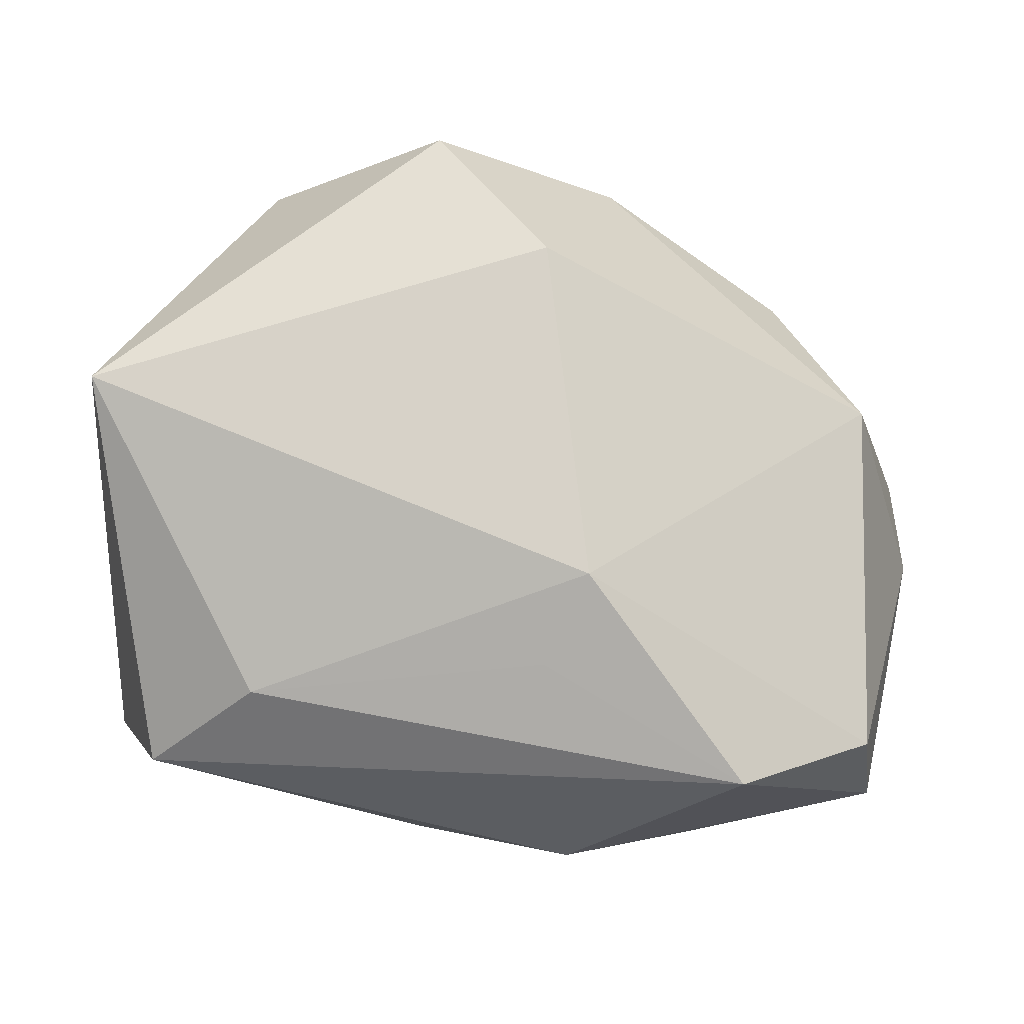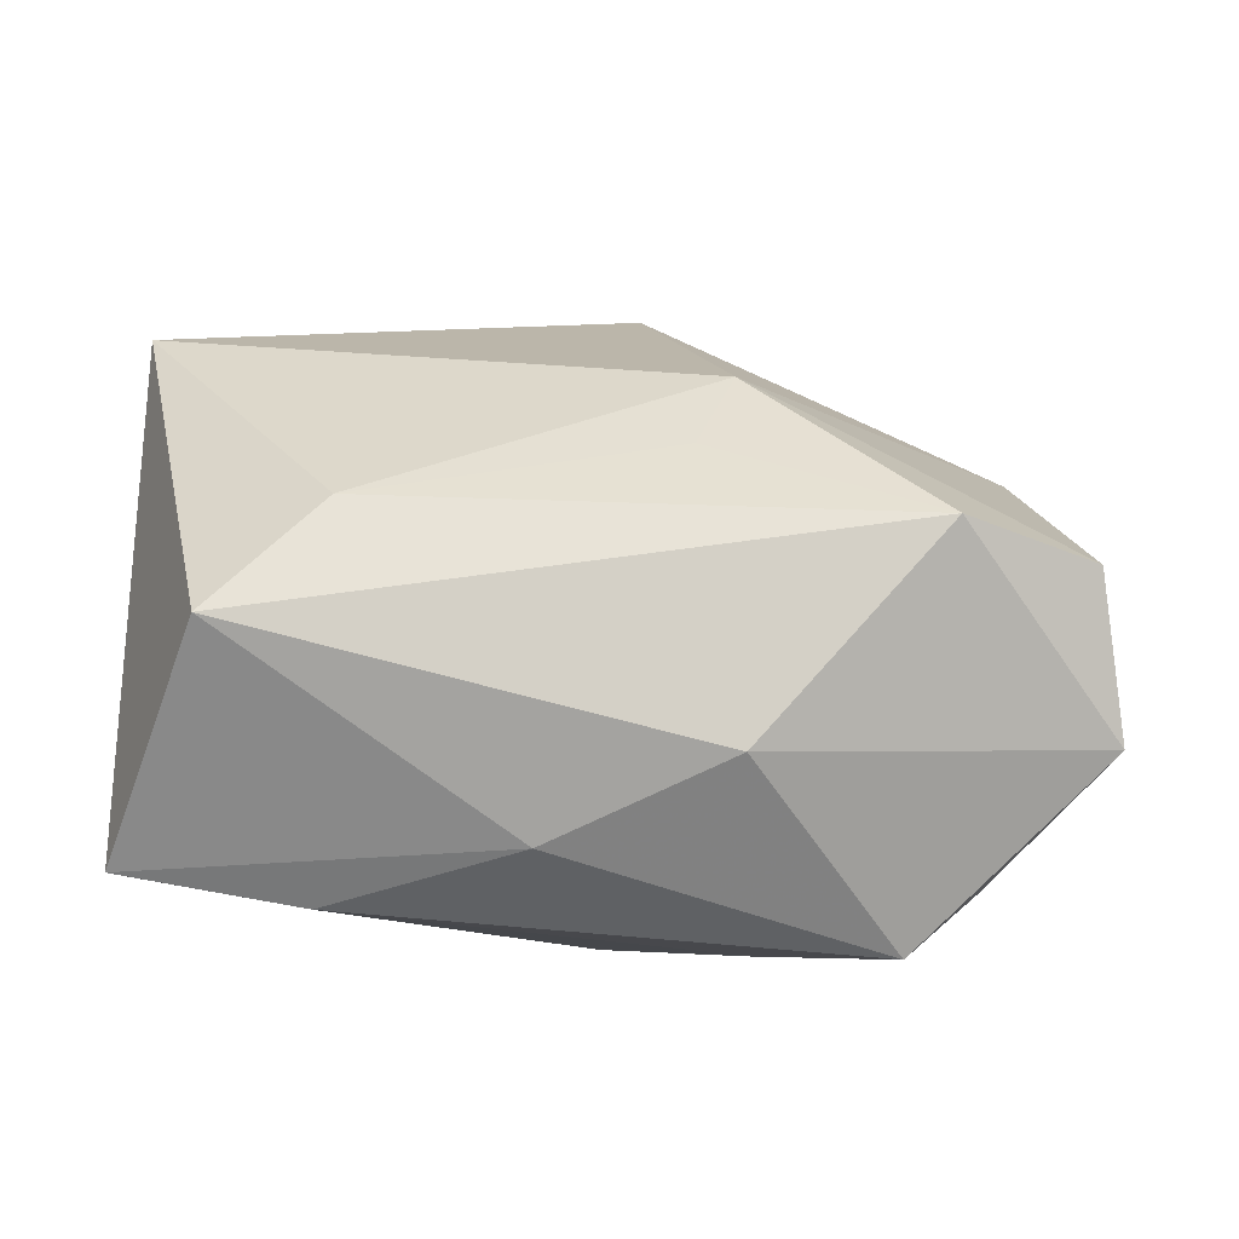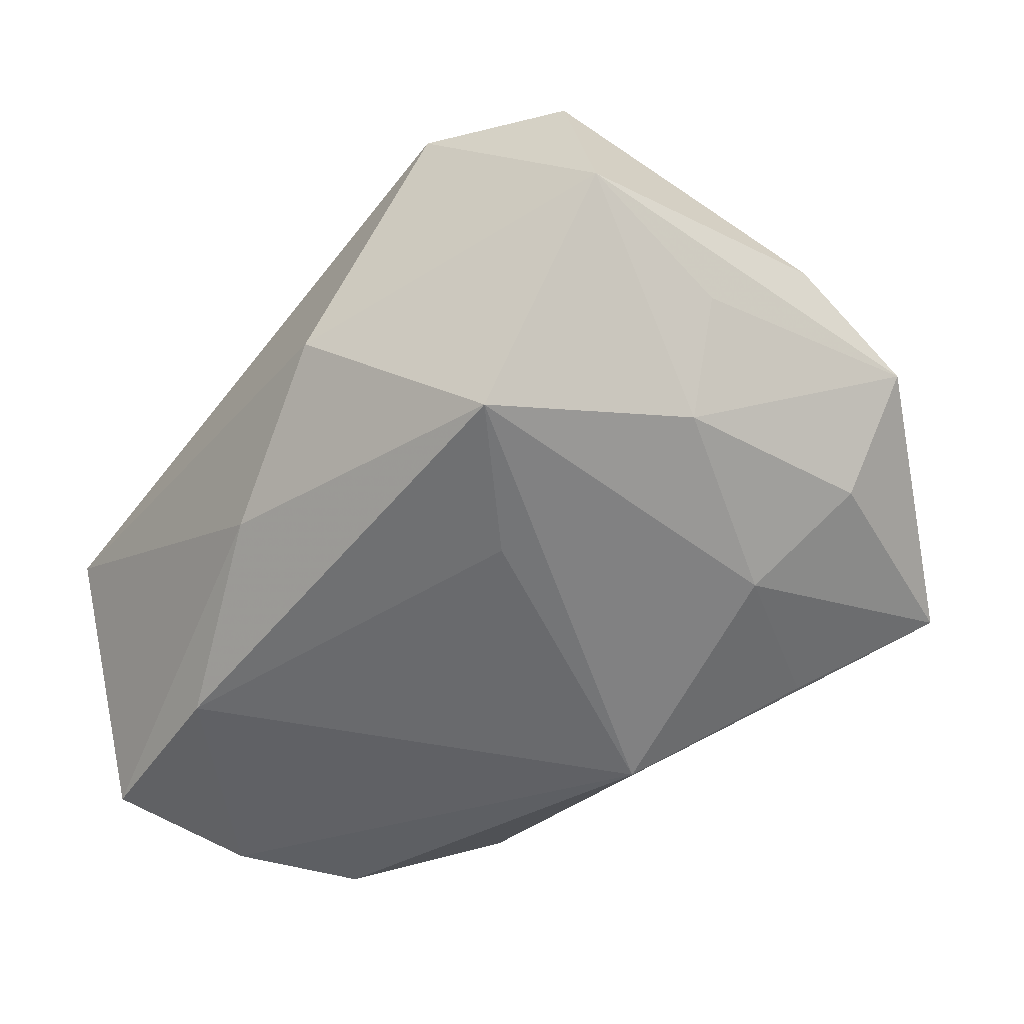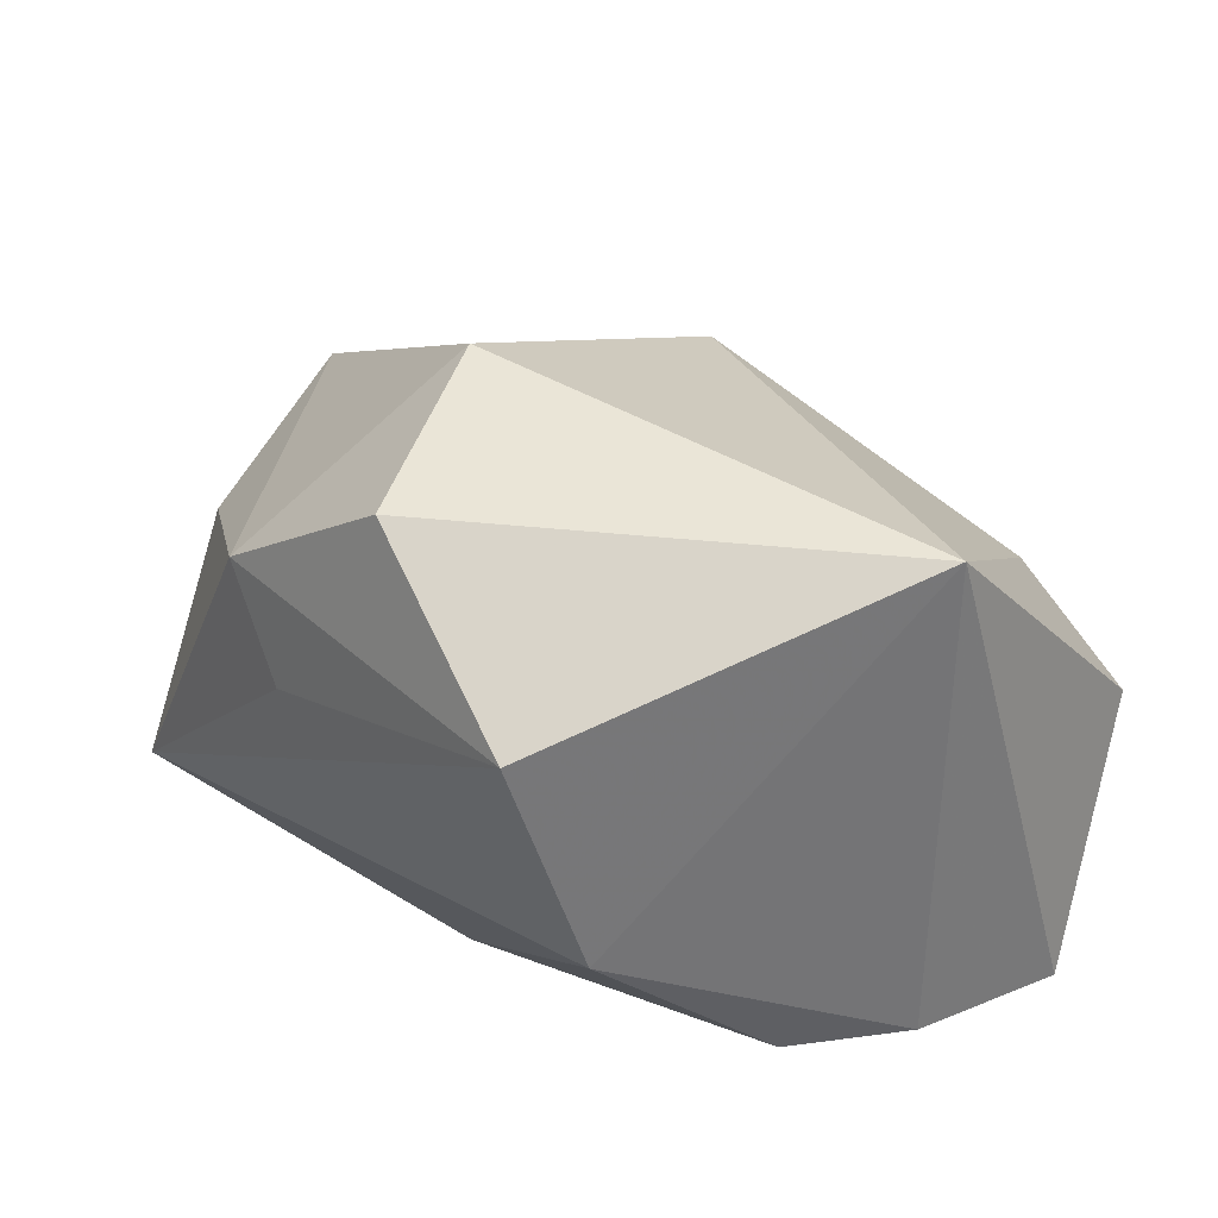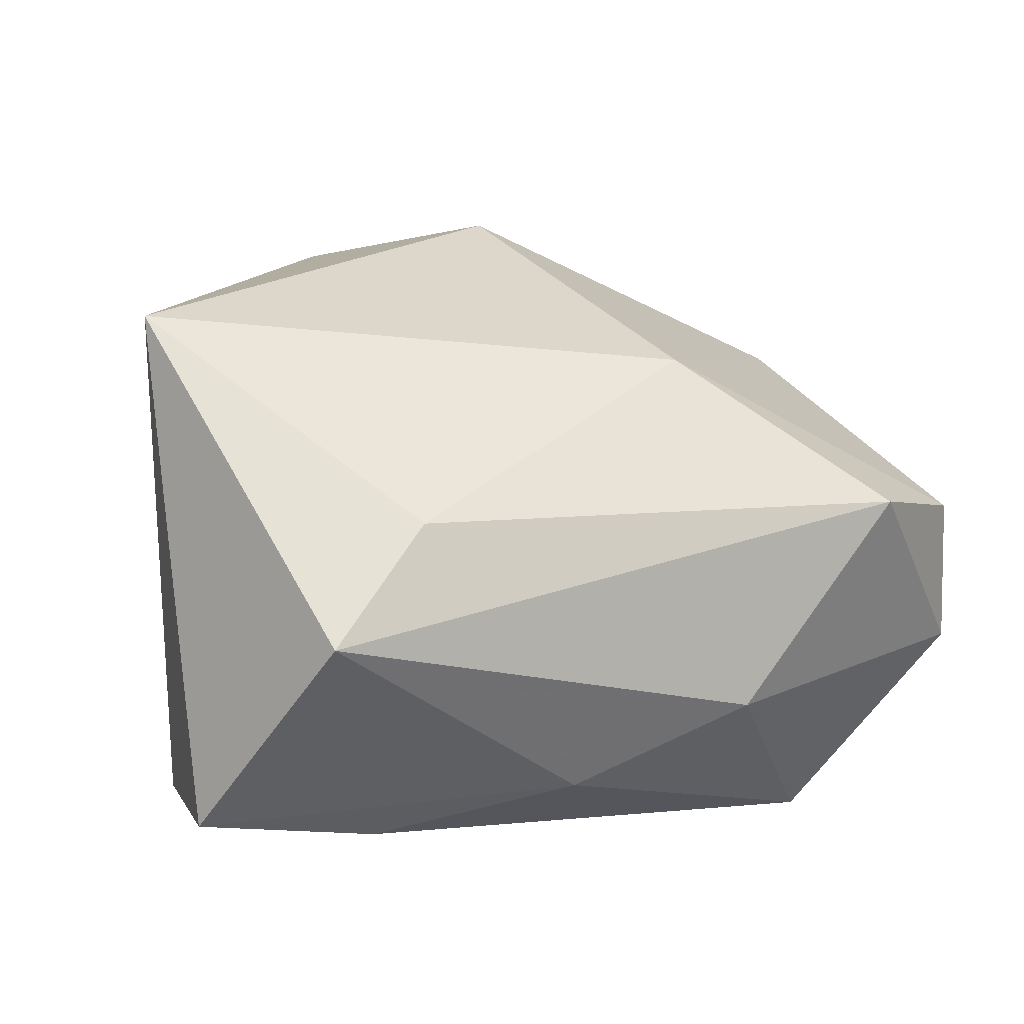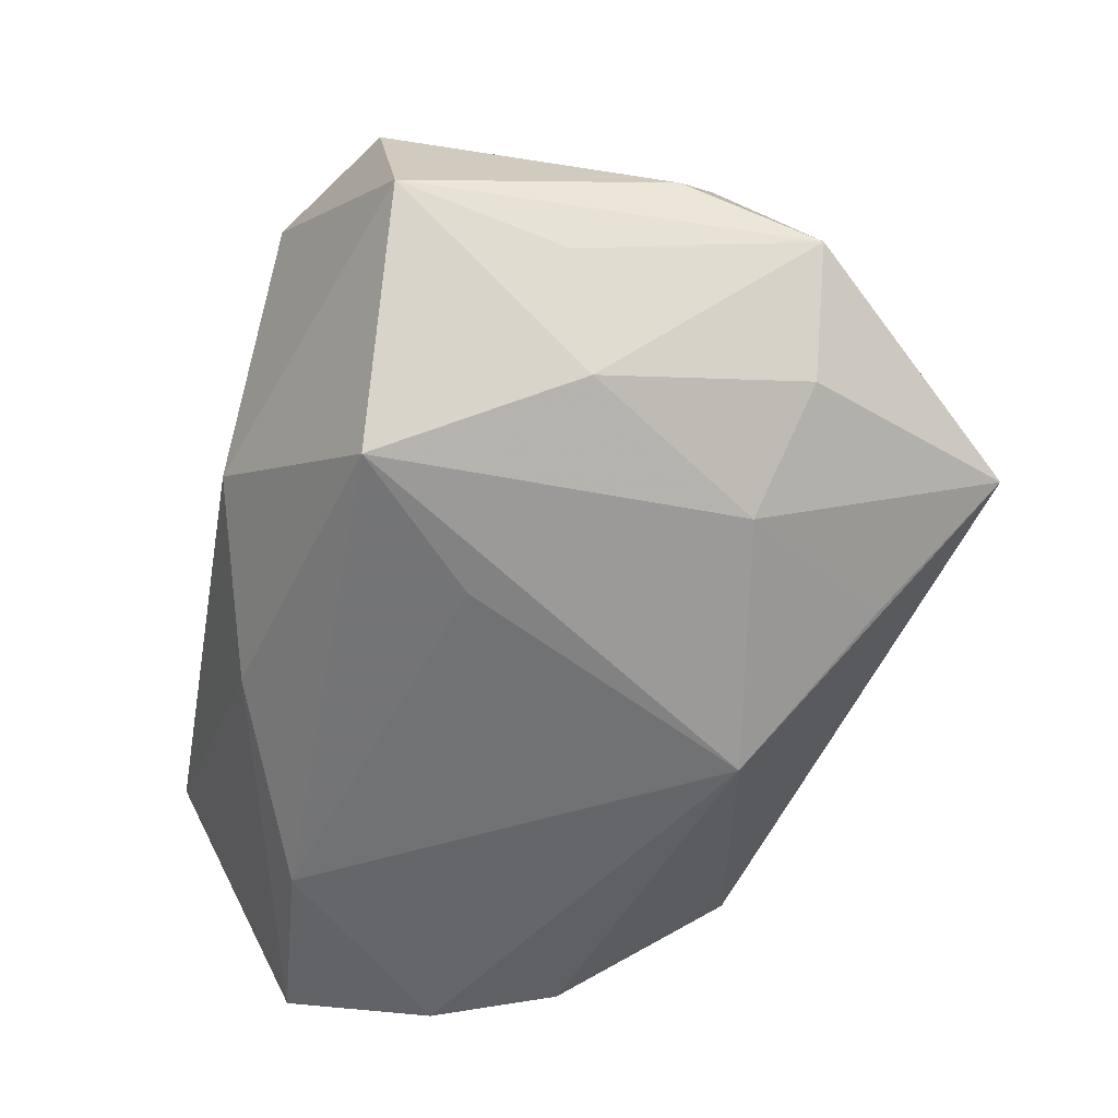
<metadata>
{"format":"obj","ext":"obj","renderer":"f3d","projection":"perspective","resolution":1024,"background":"white","views":[{"elev":57.1,"azim":-177.0,"up":"+Z"},{"elev":-5.8,"azim":176.1,"up":"+Z"},{"elev":-56.5,"azim":-132.4,"up":"+Z"},{"elev":32.5,"azim":52.0,"up":"+Z"},{"elev":12.9,"azim":150.6,"up":"+Z"},{"elev":-60.8,"azim":-105.3,"up":"+Z"}]}
</metadata>
<code>
v -0.03519 0.0007257 -0.003279
v -0.003064 -0.009832 0.02577
v -0.03196 0.02022 -0.008129
v -0.004339 0.02016 0.01152
v -0.002823 -0.02661 0.005263
v 0.02331 -0.02032 -0.004981
v 0.02723 0.02423 -4.46e-05
v -0.02293 -0.01894 0.007223
v 0.02004 0.01514 -0.01832
v 0.02742 -0.007413 -0.01585
v -0.02961 -0.004302 0.01263
v 0.03141 0.001753 -0.01648
v -0.007523 0.01497 0.01689
v -0.009302 0.008905 -0.02151
v -0.0348 -0.009747 -0.006516
v -0.02219 -0.02678 -0.01078
v -0.02753 -0.01091 -0.01386
v -0.02028 0.02701 0.006164
v -0.03115 0.007577 -0.01038
v -0.0002848 -0.01333 -0.02151
v -0.0186 -0.00885 -0.01878
v 0.03357 0.01281 -0.01593
v 0.006108 0.02228 -0.0145
v -0.0304 0.02167 0.003657
v -0.008123 -0.0264 0.01299
v 0.01873 0.02175 0.00777
v 0.03232 0.001654 0.02155
v -0.006792 0.02701 -0.00868
v 0.006587 -0.02398 0.02222
v 0.02134 -0.02547 0.01195
v -0.01249 -0.02044 -0.01575
v -0.02551 0.004511 -0.01729
v -0.01782 0.0183 -0.02151
f 27 22 7
f 5 30 25
f 25 16 5
f 5 16 30
f 23 33 28
f 9 33 23
f 28 7 23
f 22 9 23
f 23 7 22
f 14 9 20
f 20 33 14
f 14 33 9
f 21 33 20
f 18 7 28
f 24 18 3
f 28 33 3
f 3 18 28
f 12 10 20
f 20 9 12
f 12 9 22
f 12 22 27
f 6 16 20
f 20 10 6
f 30 16 6
f 10 12 6
f 27 30 6
f 6 12 27
f 20 16 31
f 31 21 20
f 16 21 31
f 17 16 15
f 17 21 16
f 29 2 25
f 25 30 29
f 27 2 29
f 29 30 27
f 25 2 11
f 27 7 26
f 7 18 26
f 13 18 24
f 24 11 13
f 13 11 2
f 13 2 27
f 27 26 13
f 33 21 32
f 21 17 32
f 32 3 33
f 32 17 15
f 15 11 1
f 1 11 24
f 1 3 15
f 24 3 1
f 15 16 8
f 8 11 15
f 8 16 25
f 25 11 8
f 4 26 18
f 18 13 4
f 4 13 26
f 15 3 19
f 19 32 15
f 3 32 19

</code>
